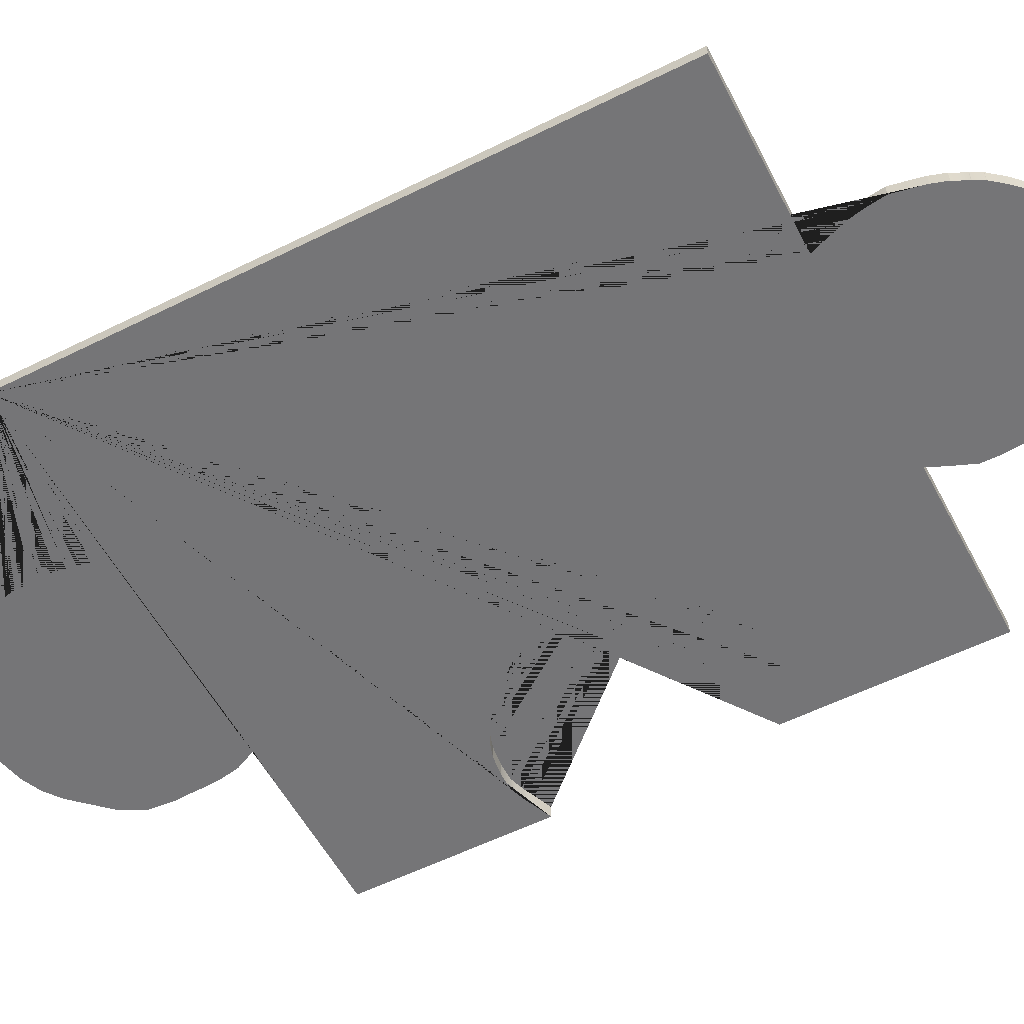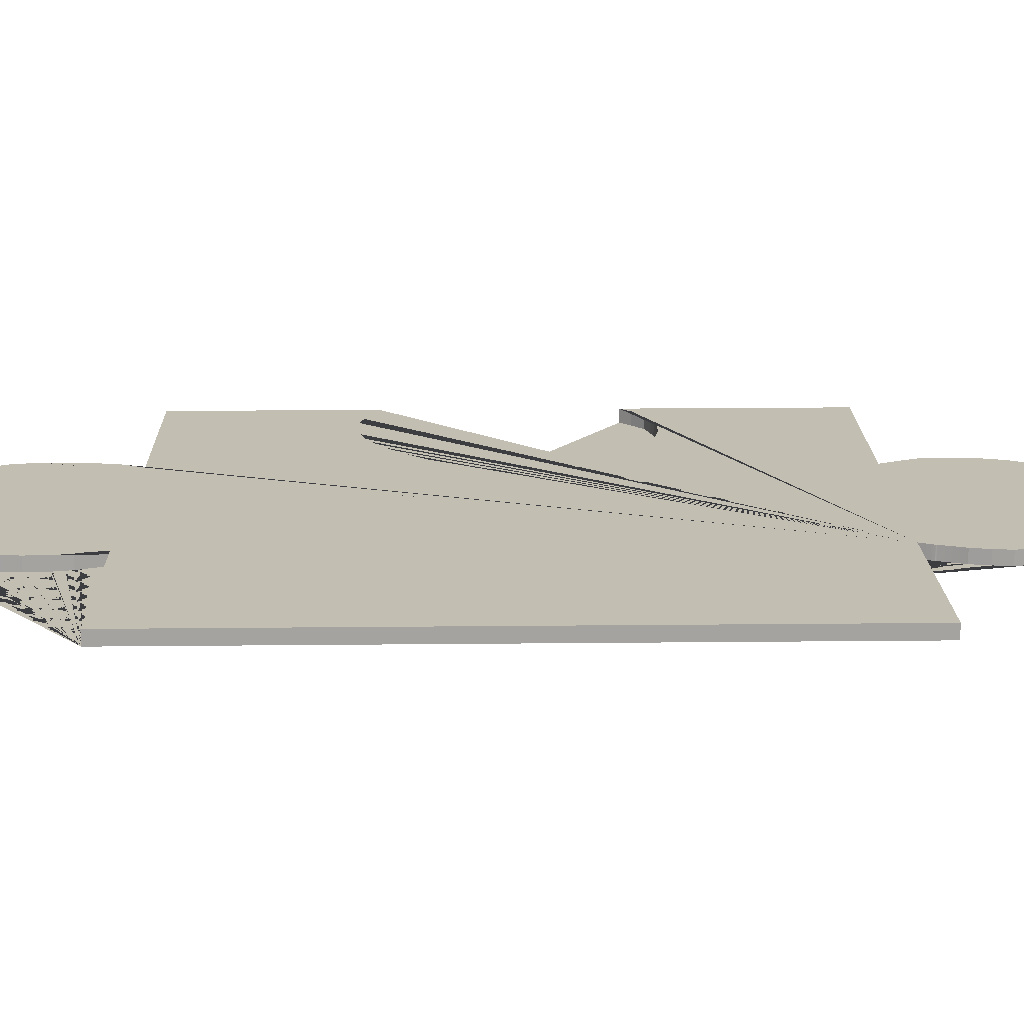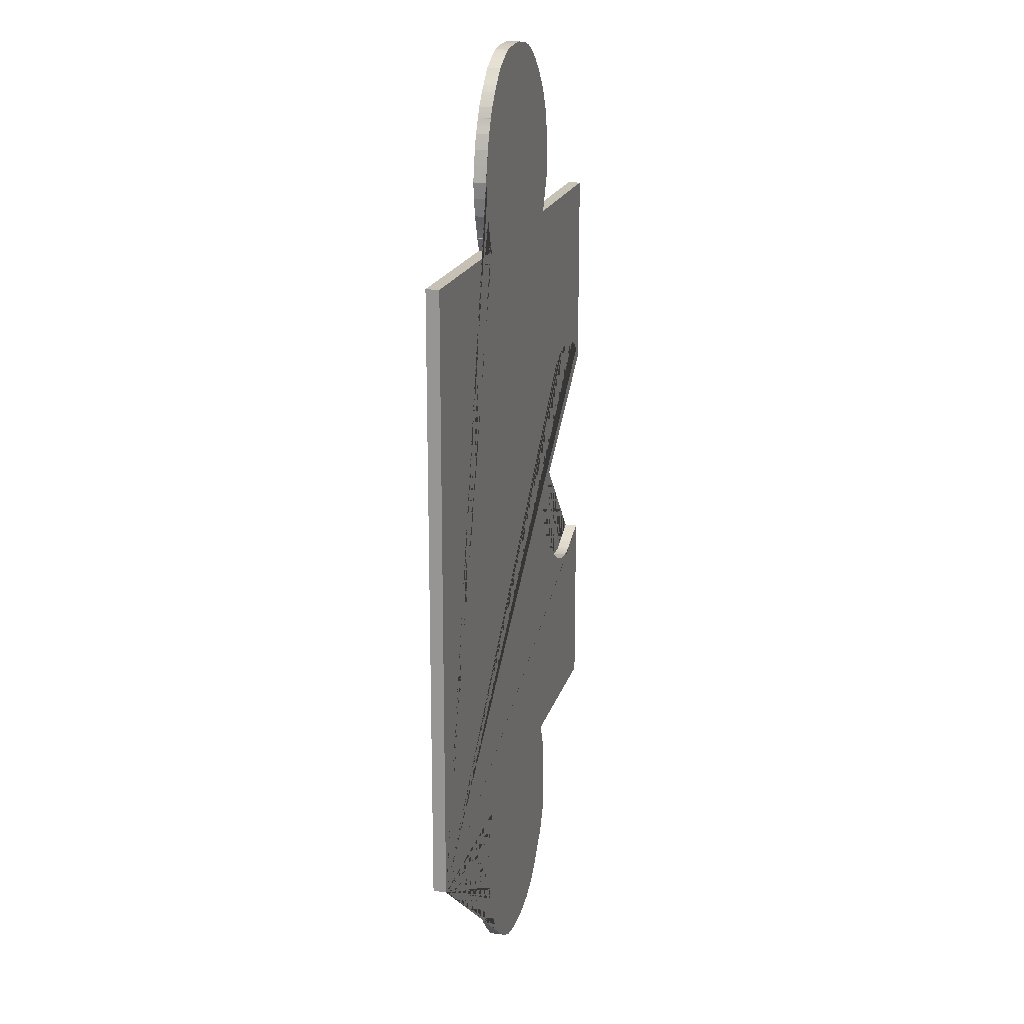
<metadata>
{"format":"obj","ext":"obj","renderer":"f3d","projection":"perspective","resolution":1024,"background":"white","views":[{"elev":-56.6,"azim":117.6,"up":"+Z"},{"elev":17.3,"azim":88.9,"up":"+Z"},{"elev":19.0,"azim":104.5,"up":"+Y"}]}
</metadata>
<code>
v 0.3322 0.3595 0
v 0.3334 -0.3823 0
v 0.1181 -0.3823 0
v 0.124 -0.3985 0
v 0.1299 -0.4143 0
v 0.1299 -0.4143 0
v 0.1319 -0.4251 0
v 0.134 -0.4363 0
v 0.1344 -0.4609 0
v 0.1327 -0.4868 0
v 0.1327 -0.4875 0
v 0.1327 -0.4877 0
v 0.1328 -0.4877 0
v 0.1328 -0.4878 0
v 0.1328 -0.4879 0
v 0.1328 -0.4883 0
v 0.1297 -0.5017 0
v 0.127 -0.5124 0
v 0.1184 -0.5331 0
v 0.1074 -0.5534 0
v 0.09265 -0.5694 0
v 0.07177 -0.5893 0
v 0.05786 -0.5984 0
v 0.03616 -0.6096 0
v 0.005057 -0.6151 0
v -0.03626 -0.6146 0
v -0.0365 -0.6146 0
v -0.03669 -0.6145 0
v -0.03673 -0.6145 0
v -0.03683 -0.6144 0
v -0.03725 -0.6143 0
v -0.05388 -0.6106 0
v -0.06739 -0.6079 0
v -0.09113 -0.5971 0
v -0.11 -0.5828 0
v -0.1286 -0.5632 0
v -0.1287 -0.5631 0
v -0.1288 -0.5629 0
v -0.1288 -0.5629 0
v -0.1289 -0.5628 0
v -0.1383 -0.5524 0
v -0.1468 -0.5435 0
v -0.1548 -0.5286 0
v -0.1628 -0.5132 0
v -0.1629 -0.5113 0
v -0.1653 -0.4814 0
v -0.1653 -0.481 0
v -0.1652 -0.4809 0
v -0.1652 -0.4808 0
v -0.1652 -0.4808 0
v -0.1651 -0.4807 0
v -0.1651 -0.4802 0
v -0.1643 -0.4629 0
v -0.164 -0.4488 0
v -0.1623 -0.4247 0
v -0.1583 -0.403 0
v -0.1468 -0.3788 0
v -0.3629 -0.3788 0
v -0.3633 -0.1494 0
v -0.3424 -0.158 0
v -0.3349 -0.1613 0
v -0.3269 -0.1645 0
v -0.3268 -0.1645 0
v -0.3265 -0.1646 0
v -0.318 -0.1673 0
v -0.3105 -0.1695 0
v -0.2905 -0.1695 0
v -0.2659 -0.1662 0
v -0.2487 -0.1607 0
v -0.2485 -0.1607 0
v -0.2483 -0.1606 0
v -0.2482 -0.1606 0
v -0.2481 -0.1606 0
v -0.2475 -0.1603 0
v -0.2372 -0.1546 0
v -0.2291 -0.1498 0
v -0.2153 -0.1404 0
v -0.2149 -0.1401 0
v -0.2148 -0.14 0
v -0.2147 -0.1399 0
v -0.2147 -0.1398 0
v -0.2147 -0.1398 0
v -0.2144 -0.1395 0
v -0.2058 -0.1324 0
v -0.1988 -0.1269 0
v -0.1832 -0.1092 0
v -0.1719 -0.09695 0
v -0.1715 -0.09666 0
v -0.1715 -0.09661 0
v -0.1714 -0.0966 0
v -0.1714 -0.09658 0
v -0.1713 -0.09652 0
v -0.1711 -0.09628 0
v -0.1657 -0.08672 0
v -0.1615 -0.07896 0
v -0.1538 -0.05952 0
v -0.1503 -0.04807 0
v -0.1472 -0.03748 0
v -0.146 -0.0284 0
v -0.1447 -0.01933 0
v -0.1439 0.004436 0
v -0.1456 0.02474 0
v -0.1515 0.03944 0
v -0.1574 0.05456 0
v -0.1574 0.05461 0
v -0.1575 0.0547 0
v -0.1634 0.0638 0
v -0.1687 0.07161 0
v -0.1799 0.08743 0
v -0.1949 0.104 0
v -0.2094 0.1178 0
v -0.2253 0.1295 0
v -0.2257 0.1298 0
v -0.2258 0.1299 0
v -0.2258 0.1299 0
v -0.2258 0.13 0
v -0.2259 0.1301 0
v -0.2262 0.1302 0
v -0.2287 0.1315 0
v -0.2397 0.1363 0
v -0.2467 0.1395 0
v -0.2467 0.1396 0
v -0.2468 0.1396 0
v -0.2474 0.1398 0
v -0.2619 0.1431 0
v -0.2665 0.1441 0
v -0.2688 0.1444 0
v -0.2905 0.1457 0
v -0.3005 0.1444 0
v -0.3105 0.1431 0
v -0.3106 0.1431 0
v -0.324 0.139 0
v -0.3371 0.1349 0
v -0.3514 0.122 0
v -0.3633 0.1094 0
v -0.3637 0.3592 0
v -0.1464 0.3588 0
v -0.1529 0.373 0
v -0.1594 0.3883 0
v -0.1594 0.3884 0
v -0.1595 0.3886 0
v -0.1595 0.3886 0
v -0.1633 0.3981 0
v -0.1672 0.4072 0
v -0.1676 0.427 0
v -0.166 0.4499 0
v -0.1645 0.4634 0
v -0.1639 0.4663 0
v -0.1635 0.4674 0
v -0.1634 0.4678 0
v -0.1633 0.468 0
v -0.1632 0.4681 0
v -0.1631 0.4682 0
v -0.163 0.4684 0
v -0.1628 0.4688 0
v -0.1625 0.4696 0
v -0.1617 0.4722 0
v -0.1581 0.4877 0
v -0.1578 0.4884 0
v -0.1574 0.4893 0
v -0.1464 0.5117 0
v -0.1366 0.5247 0
v -0.1224 0.5419 0
v -0.1223 0.542 0
v -0.1222 0.542 0
v -0.1222 0.542 0
v -0.1221 0.5421 0
v -0.1116 0.5511 0
v -0.1026 0.5592 0
v -0.08212 0.5734 0
v -0.07591 0.576 0
v -0.06847 0.5795 0
v -0.06835 0.5796 0
v -0.06799 0.5797 0
v -0.0661 0.5804 0
v -0.05073 0.5846 0
v -0.04751 0.5854 0
v -0.0457 0.5856 0
v -0.04377 0.5858 0
v -0.02383 0.5882 0
v -0.02259 0.5885 0
v -0.02247 0.5886 0
v -0.02239 0.5886 0
v -0.02237 0.5886 0
v -0.02233 0.5887 0
v -0.02224 0.5887 0
v -0.02186 0.5888 0
v -0.006526 0.5886 0
v 0.007103 0.5882 0
v 0.02041 0.5865 0
v 0.03289 0.5848 0
v 0.03294 0.5848 0
v 0.04169 0.5813 0
v 0.05008 0.5778 0
v 0.07013 0.5675 0
v 0.08449 0.5531 0
v 0.08474 0.5529 0
v 0.08487 0.5528 0
v 0.08491 0.5528 0
v 0.08498 0.5527 0
v 0.08516 0.5526 0
v 0.09056 0.547 0
v 0.09469 0.5424 0
v 0.1067 0.5273 0
v 0.1069 0.527 0
v 0.107 0.5269 0
v 0.107 0.5268 0
v 0.107 0.5267 0
v 0.1072 0.5264 0
v 0.1134 0.5152 0
v 0.1135 0.5149 0
v 0.1135 0.5148 0
v 0.1135 0.5148 0
v 0.1135 0.5147 0
v 0.1136 0.5144 0
v 0.1179 0.5054 0
v 0.1217 0.4979 0
v 0.1274 0.4802 0
v 0.1311 0.4625 0
v 0.1348 0.443 0
v 0.1323 0.4232 0
v 0.1283 0.402 0
v 0.1186 0.3748 0
v 0.1184 0.3741 0
v 0.1184 0.374 0
v 0.1184 0.3739 0
v 0.1185 0.3738 0
v 0.1185 0.3737 0
v 0.1184 0.3736 0
v 0.1184 0.3733 0
v 0.1147 0.3645 0
v 0.1115 0.3575 0
v 0.3322 0.3595 -0.01577
v 0.3334 -0.3823 -0.01577
v 0.1181 -0.3823 -0.01577
v 0.124 -0.3985 -0.01577
v 0.1299 -0.4143 -0.01577
v 0.1299 -0.4143 -0.01577
v 0.1319 -0.4251 -0.01577
v 0.134 -0.4363 -0.01577
v 0.1344 -0.4609 -0.01577
v 0.1327 -0.4868 -0.01577
v 0.1327 -0.4875 -0.01577
v 0.1327 -0.4877 -0.01577
v 0.1328 -0.4877 -0.01577
v 0.1328 -0.4878 -0.01577
v 0.1328 -0.4879 -0.01577
v 0.1328 -0.4883 -0.01577
v 0.1297 -0.5017 -0.01577
v 0.127 -0.5124 -0.01577
v 0.1184 -0.5331 -0.01577
v 0.1074 -0.5534 -0.01577
v 0.09265 -0.5694 -0.01577
v 0.07177 -0.5893 -0.01577
v 0.05786 -0.5984 -0.01577
v 0.03616 -0.6096 -0.01577
v 0.005057 -0.6151 -0.01577
v -0.03626 -0.6146 -0.01577
v -0.0365 -0.6146 -0.01577
v -0.03669 -0.6145 -0.01577
v -0.03673 -0.6145 -0.01577
v -0.03683 -0.6144 -0.01577
v -0.03725 -0.6143 -0.01577
v -0.05388 -0.6106 -0.01577
v -0.06739 -0.6079 -0.01577
v -0.09113 -0.5971 -0.01577
v -0.11 -0.5828 -0.01577
v -0.1286 -0.5632 -0.01577
v -0.1287 -0.5631 -0.01577
v -0.1288 -0.5629 -0.01577
v -0.1288 -0.5629 -0.01577
v -0.1289 -0.5628 -0.01577
v -0.1383 -0.5524 -0.01577
v -0.1468 -0.5435 -0.01577
v -0.1548 -0.5286 -0.01577
v -0.1628 -0.5132 -0.01577
v -0.1629 -0.5113 -0.01577
v -0.1653 -0.4814 -0.01577
v -0.1653 -0.481 -0.01577
v -0.1652 -0.4809 -0.01577
v -0.1652 -0.4808 -0.01577
v -0.1652 -0.4808 -0.01577
v -0.1651 -0.4807 -0.01577
v -0.1651 -0.4802 -0.01577
v -0.1643 -0.4629 -0.01577
v -0.164 -0.4488 -0.01577
v -0.1623 -0.4247 -0.01577
v -0.1583 -0.403 -0.01577
v -0.1468 -0.3788 -0.01577
v -0.3629 -0.3788 -0.01577
v -0.3633 -0.1494 -0.01577
v -0.3424 -0.158 -0.01577
v -0.3349 -0.1613 -0.01577
v -0.3269 -0.1645 -0.01577
v -0.3268 -0.1645 -0.01577
v -0.3265 -0.1646 -0.01577
v -0.318 -0.1673 -0.01577
v -0.3105 -0.1695 -0.01577
v -0.2905 -0.1695 -0.01577
v -0.2659 -0.1662 -0.01577
v -0.2487 -0.1607 -0.01577
v -0.2485 -0.1607 -0.01577
v -0.2483 -0.1606 -0.01577
v -0.2482 -0.1606 -0.01577
v -0.2481 -0.1606 -0.01577
v -0.2475 -0.1603 -0.01577
v -0.2372 -0.1546 -0.01577
v -0.2291 -0.1498 -0.01577
v -0.2153 -0.1404 -0.01577
v -0.2149 -0.1401 -0.01577
v -0.2148 -0.14 -0.01577
v -0.2147 -0.1399 -0.01577
v -0.2147 -0.1398 -0.01577
v -0.2147 -0.1398 -0.01577
v -0.2144 -0.1395 -0.01577
v -0.2058 -0.1324 -0.01577
v -0.1988 -0.1269 -0.01577
v -0.1832 -0.1092 -0.01577
v -0.1719 -0.09695 -0.01577
v -0.1715 -0.09666 -0.01577
v -0.1715 -0.09661 -0.01577
v -0.1714 -0.0966 -0.01577
v -0.1714 -0.09658 -0.01577
v -0.1713 -0.09652 -0.01577
v -0.1711 -0.09628 -0.01577
v -0.1657 -0.08672 -0.01577
v -0.1615 -0.07896 -0.01577
v -0.1538 -0.05952 -0.01577
v -0.1503 -0.04807 -0.01577
v -0.1472 -0.03748 -0.01577
v -0.146 -0.0284 -0.01577
v -0.1447 -0.01933 -0.01577
v -0.1439 0.004436 -0.01577
v -0.1456 0.02474 -0.01577
v -0.1515 0.03944 -0.01577
v -0.1574 0.05456 -0.01577
v -0.1574 0.05461 -0.01577
v -0.1575 0.0547 -0.01577
v -0.1634 0.0638 -0.01577
v -0.1687 0.07161 -0.01577
v -0.1799 0.08743 -0.01577
v -0.1949 0.104 -0.01577
v -0.2094 0.1178 -0.01577
v -0.2253 0.1295 -0.01577
v -0.2257 0.1298 -0.01577
v -0.2258 0.1299 -0.01577
v -0.2258 0.1299 -0.01577
v -0.2258 0.13 -0.01577
v -0.2259 0.1301 -0.01577
v -0.2262 0.1302 -0.01577
v -0.2287 0.1315 -0.01577
v -0.2397 0.1363 -0.01577
v -0.2467 0.1395 -0.01577
v -0.2467 0.1396 -0.01577
v -0.2468 0.1396 -0.01577
v -0.2474 0.1398 -0.01577
v -0.2619 0.1431 -0.01577
v -0.2665 0.1441 -0.01577
v -0.2688 0.1444 -0.01577
v -0.2905 0.1457 -0.01577
v -0.3005 0.1444 -0.01577
v -0.3105 0.1431 -0.01577
v -0.3106 0.1431 -0.01577
v -0.324 0.139 -0.01577
v -0.3371 0.1349 -0.01577
v -0.3514 0.122 -0.01577
v -0.3633 0.1094 -0.01577
v -0.3637 0.3592 -0.01577
v -0.1464 0.3588 -0.01577
v -0.1529 0.373 -0.01577
v -0.1594 0.3883 -0.01577
v -0.1594 0.3884 -0.01577
v -0.1595 0.3886 -0.01577
v -0.1595 0.3886 -0.01577
v -0.1633 0.3981 -0.01577
v -0.1672 0.4072 -0.01577
v -0.1676 0.427 -0.01577
v -0.166 0.4499 -0.01577
v -0.1645 0.4634 -0.01577
v -0.1639 0.4663 -0.01577
v -0.1635 0.4674 -0.01577
v -0.1634 0.4678 -0.01577
v -0.1633 0.468 -0.01577
v -0.1632 0.4681 -0.01577
v -0.1631 0.4682 -0.01577
v -0.163 0.4684 -0.01577
v -0.1628 0.4688 -0.01577
v -0.1625 0.4696 -0.01577
v -0.1617 0.4722 -0.01577
v -0.1581 0.4877 -0.01577
v -0.1578 0.4884 -0.01577
v -0.1574 0.4893 -0.01577
v -0.1464 0.5117 -0.01577
v -0.1366 0.5247 -0.01577
v -0.1224 0.5419 -0.01577
v -0.1223 0.542 -0.01577
v -0.1222 0.542 -0.01577
v -0.1222 0.542 -0.01577
v -0.1221 0.5421 -0.01577
v -0.1116 0.5511 -0.01577
v -0.1026 0.5592 -0.01577
v -0.08212 0.5734 -0.01577
v -0.07591 0.576 -0.01577
v -0.06847 0.5795 -0.01577
v -0.06835 0.5796 -0.01577
v -0.06799 0.5797 -0.01577
v -0.0661 0.5804 -0.01577
v -0.05073 0.5846 -0.01577
v -0.04751 0.5854 -0.01577
v -0.0457 0.5856 -0.01577
v -0.04377 0.5858 -0.01577
v -0.02383 0.5882 -0.01577
v -0.02259 0.5885 -0.01577
v -0.02247 0.5886 -0.01577
v -0.02239 0.5886 -0.01577
v -0.02237 0.5886 -0.01577
v -0.02233 0.5887 -0.01577
v -0.02224 0.5887 -0.01577
v -0.02186 0.5888 -0.01577
v -0.006526 0.5886 -0.01577
v 0.007103 0.5882 -0.01577
v 0.02041 0.5865 -0.01577
v 0.03289 0.5848 -0.01577
v 0.03294 0.5848 -0.01577
v 0.04169 0.5813 -0.01577
v 0.05008 0.5778 -0.01577
v 0.07013 0.5675 -0.01577
v 0.08449 0.5531 -0.01577
v 0.08474 0.5529 -0.01577
v 0.08487 0.5528 -0.01577
v 0.08491 0.5528 -0.01577
v 0.08498 0.5527 -0.01577
v 0.08516 0.5526 -0.01577
v 0.09056 0.547 -0.01577
v 0.09469 0.5424 -0.01577
v 0.1067 0.5273 -0.01577
v 0.1069 0.527 -0.01577
v 0.107 0.5269 -0.01577
v 0.107 0.5268 -0.01577
v 0.107 0.5267 -0.01577
v 0.1072 0.5264 -0.01577
v 0.1134 0.5152 -0.01577
v 0.1135 0.5149 -0.01577
v 0.1135 0.5148 -0.01577
v 0.1135 0.5148 -0.01577
v 0.1135 0.5147 -0.01577
v 0.1136 0.5144 -0.01577
v 0.1179 0.5054 -0.01577
v 0.1217 0.4979 -0.01577
v 0.1274 0.4802 -0.01577
v 0.1311 0.4625 -0.01577
v 0.1348 0.443 -0.01577
v 0.1323 0.4232 -0.01577
v 0.1283 0.402 -0.01577
v 0.1186 0.3748 -0.01577
v 0.1184 0.3741 -0.01577
v 0.1184 0.374 -0.01577
v 0.1184 0.3739 -0.01577
v 0.1185 0.3738 -0.01577
v 0.1185 0.3737 -0.01577
v 0.1184 0.3736 -0.01577
v 0.1184 0.3733 -0.01577
v 0.1147 0.3645 -0.01577
v 0.1115 0.3575 -0.01577
o Extrude
f 2 234 233 1
f 3 235 234 2
f 4 236 235 3
f 5 237 236 4
f 6 238 237 5
f 7 239 238 6
f 8 240 239 7
f 9 241 240 8
f 10 242 241 9
f 11 243 242 10
f 12 244 243 11
f 13 245 244 12
f 14 246 245 13
f 15 247 246 14
f 16 248 247 15
f 17 249 248 16
f 18 250 249 17
f 19 251 250 18
f 20 252 251 19
f 21 253 252 20
f 22 254 253 21
f 23 255 254 22
f 24 256 255 23
f 25 257 256 24
f 26 258 257 25
f 27 259 258 26
f 28 260 259 27
f 29 261 260 28
f 30 262 261 29
f 31 263 262 30
f 32 264 263 31
f 33 265 264 32
f 34 266 265 33
f 35 267 266 34
f 36 268 267 35
f 37 269 268 36
f 38 270 269 37
f 39 271 270 38
f 40 272 271 39
f 41 273 272 40
f 42 274 273 41
f 43 275 274 42
f 44 276 275 43
f 45 277 276 44
f 46 278 277 45
f 47 279 278 46
f 48 280 279 47
f 49 281 280 48
f 50 282 281 49
f 51 283 282 50
f 52 284 283 51
f 53 285 284 52
f 54 286 285 53
f 55 287 286 54
f 56 288 287 55
f 57 289 288 56
f 58 290 289 57
f 59 291 290 58
f 60 292 291 59
f 61 293 292 60
f 62 294 293 61
f 63 295 294 62
f 64 296 295 63
f 65 297 296 64
f 66 298 297 65
f 67 299 298 66
f 68 300 299 67
f 69 301 300 68
f 70 302 301 69
f 71 303 302 70
f 72 304 303 71
f 73 305 304 72
f 74 306 305 73
f 75 307 306 74
f 76 308 307 75
f 77 309 308 76
f 78 310 309 77
f 79 311 310 78
f 80 312 311 79
f 81 313 312 80
f 82 314 313 81
f 83 315 314 82
f 84 316 315 83
f 85 317 316 84
f 86 318 317 85
f 87 319 318 86
f 88 320 319 87
f 89 321 320 88
f 90 322 321 89
f 91 323 322 90
f 92 324 323 91
f 93 325 324 92
f 94 326 325 93
f 95 327 326 94
f 96 328 327 95
f 97 329 328 96
f 98 330 329 97
f 99 331 330 98
f 100 332 331 99
f 101 333 332 100
f 102 334 333 101
f 103 335 334 102
f 104 336 335 103
f 105 337 336 104
f 106 338 337 105
f 107 339 338 106
f 108 340 339 107
f 109 341 340 108
f 110 342 341 109
f 111 343 342 110
f 112 344 343 111
f 113 345 344 112
f 114 346 345 113
f 115 347 346 114
f 116 348 347 115
f 117 349 348 116
f 118 350 349 117
f 119 351 350 118
f 120 352 351 119
f 121 353 352 120
f 122 354 353 121
f 123 355 354 122
f 124 356 355 123
f 125 357 356 124
f 126 358 357 125
f 127 359 358 126
f 128 360 359 127
f 129 361 360 128
f 130 362 361 129
f 131 363 362 130
f 132 364 363 131
f 133 365 364 132
f 134 366 365 133
f 135 367 366 134
f 136 368 367 135
f 137 369 368 136
f 138 370 369 137
f 139 371 370 138
f 140 372 371 139
f 141 373 372 140
f 142 374 373 141
f 143 375 374 142
f 144 376 375 143
f 145 377 376 144
f 146 378 377 145
f 147 379 378 146
f 148 380 379 147
f 149 381 380 148
f 150 382 381 149
f 151 383 382 150
f 152 384 383 151
f 153 385 384 152
f 154 386 385 153
f 155 387 386 154
f 156 388 387 155
f 157 389 388 156
f 158 390 389 157
f 159 391 390 158
f 160 392 391 159
f 161 393 392 160
f 162 394 393 161
f 163 395 394 162
f 164 396 395 163
f 165 397 396 164
f 166 398 397 165
f 167 399 398 166
f 168 400 399 167
f 169 401 400 168
f 170 402 401 169
f 171 403 402 170
f 172 404 403 171
f 173 405 404 172
f 174 406 405 173
f 175 407 406 174
f 176 408 407 175
f 177 409 408 176
f 178 410 409 177
f 179 411 410 178
f 180 412 411 179
f 181 413 412 180
f 182 414 413 181
f 183 415 414 182
f 184 416 415 183
f 185 417 416 184
f 186 418 417 185
f 187 419 418 186
f 188 420 419 187
f 189 421 420 188
f 190 422 421 189
f 191 423 422 190
f 192 424 423 191
f 193 425 424 192
f 194 426 425 193
f 195 427 426 194
f 196 428 427 195
f 197 429 428 196
f 198 430 429 197
f 199 431 430 198
f 200 432 431 199
f 201 433 432 200
f 202 434 433 201
f 203 435 434 202
f 204 436 435 203
f 205 437 436 204
f 206 438 437 205
f 207 439 438 206
f 208 440 439 207
f 209 441 440 208
f 210 442 441 209
f 211 443 442 210
f 212 444 443 211
f 213 445 444 212
f 214 446 445 213
f 215 447 446 214
f 216 448 447 215
f 217 449 448 216
f 218 450 449 217
f 219 451 450 218
f 220 452 451 219
f 221 453 452 220
f 222 454 453 221
f 223 455 454 222
f 224 456 455 223
f 225 457 456 224
f 226 458 457 225
f 227 459 458 226
f 228 460 459 227
f 229 461 460 228
f 230 462 461 229
f 231 463 462 230
f 232 464 463 231
f 1 233 464 232
o Cap_1
f 232 231 230 229 228 227 226 225 224 223 222 221 220 219 218 217 216 215 214 213 212 211 210 209 208 207 206 205 204 203 202 201 200 199 198 197 196 195 194 193 192 191 190 189 188 187 186 185 184 183 182 181 180 179 178 177 176 175 174 173 172 171 170 169 168 167 166 165 164 163 162 161 160 159 158 157 156 155 154 153 152 151 150 149 148 147 146 145 144 143 142 141 140 139 138 137 136 135 134 133 132 131 130 129 128 127 126 125 124 123 122 121 120 119 118 117 116 115 114 113 112 111 110 109 108 107 106 105 104 103 102 101 100 99 98 97 96 95 94 93 92 91 90 89 88 87 86 85 84 83 82 81 80 79 78 77 76 75 74 73 72 71 70 69 68 67 66 65 64 63 62 61 60 59 58 57 56 55 54 53 52 51 50 49 48 47 46 45 44 43 42 41 40 39 38 37 36 35 34 33 32 31 30 29 28 27 26 25 24 23 22 21 20 19 18 17 16 15 14 13 12 11 10 9 8 7 6 5 4 3 2 1
o Cap_2
f 234 235 236 237 238 239 240 241 242 243 244 245 246 247 248 249 250 251 252 253 254 255 256 257 258 259 260 261 262 263 264 265 266 267 268 269 270 271 272 273 274 275 276 277 278 279 280 281 282 283 284 285 286 287 288 289 290 291 292 293 294 295 296 297 298 299 300 301 302 303 304 305 306 307 308 309 310 311 312 313 314 315 316 317 318 319 320 321 322 323 324 325 326 327 328 329 330 331 332 333 334 335 336 337 338 339 340 341 342 343 344 345 346 347 348 349 350 351 352 353 354 355 356 357 358 359 360 361 362 363 364 365 366 367 368 369 370 371 372 373 374 375 376 377 378 379 380 381 382 383 384 385 386 387 388 389 390 391 392 393 394 395 396 397 398 399 400 401 402 403 404 405 406 407 408 409 410 411 412 413 414 415 416 417 418 419 420 421 422 423 424 425 426 427 428 429 430 431 432 433 434 435 436 437 438 439 440 441 442 443 444 445 446 447 448 449 450 451 452 453 454 455 456 457 458 459 460 461 462 463 464 233

</code>
